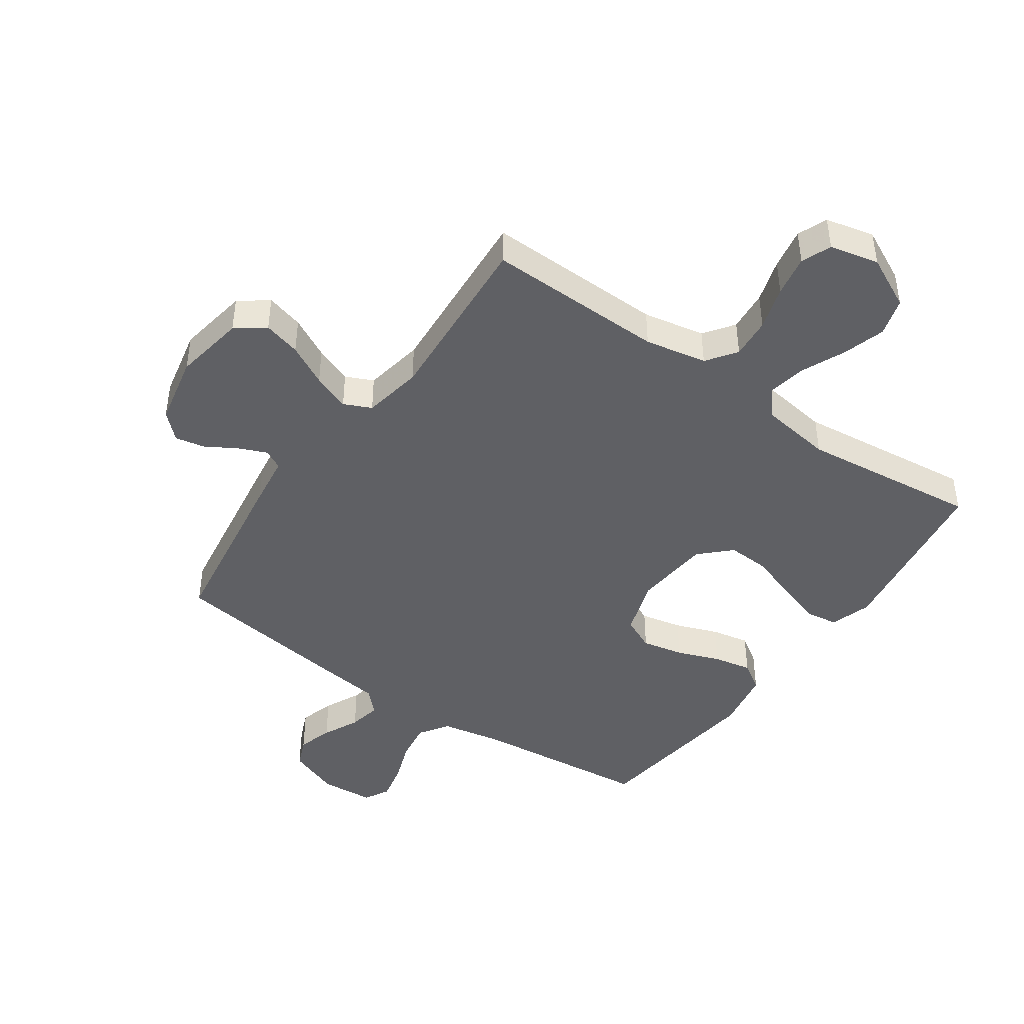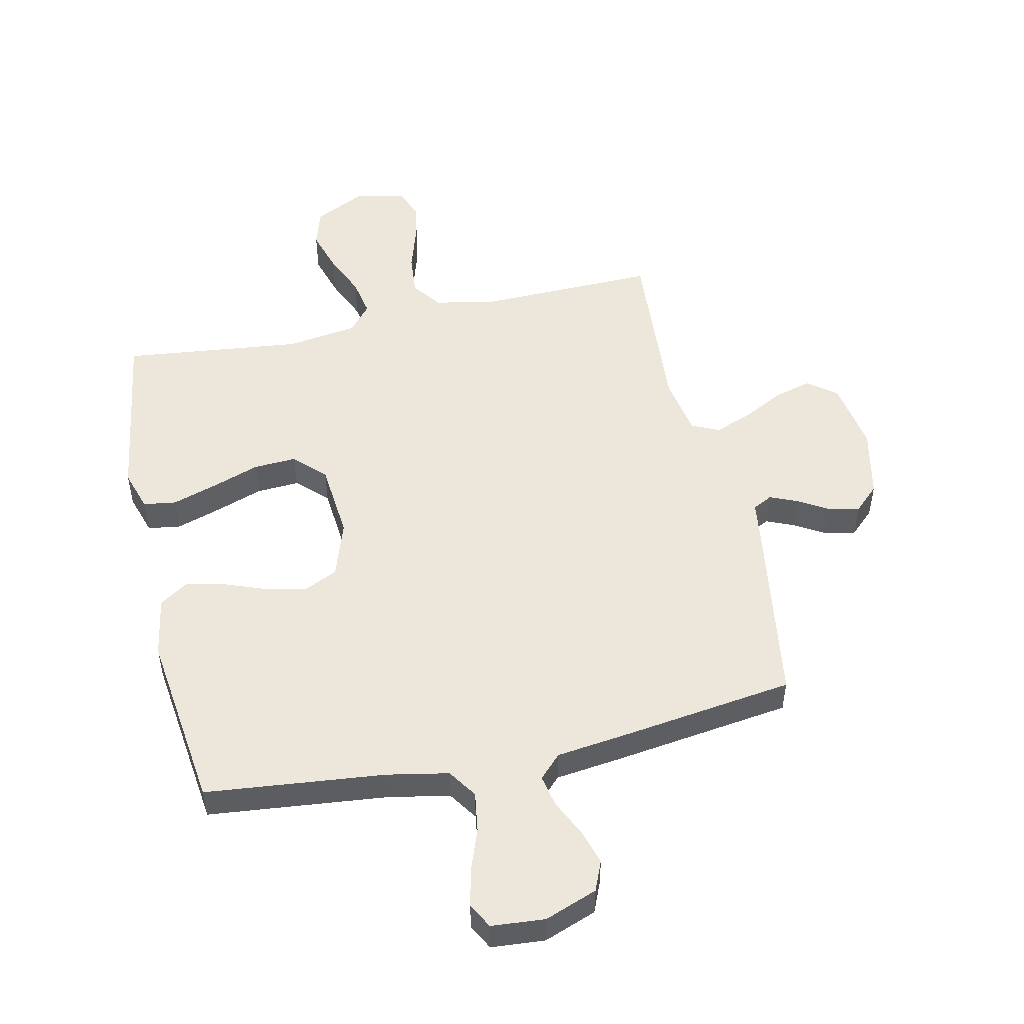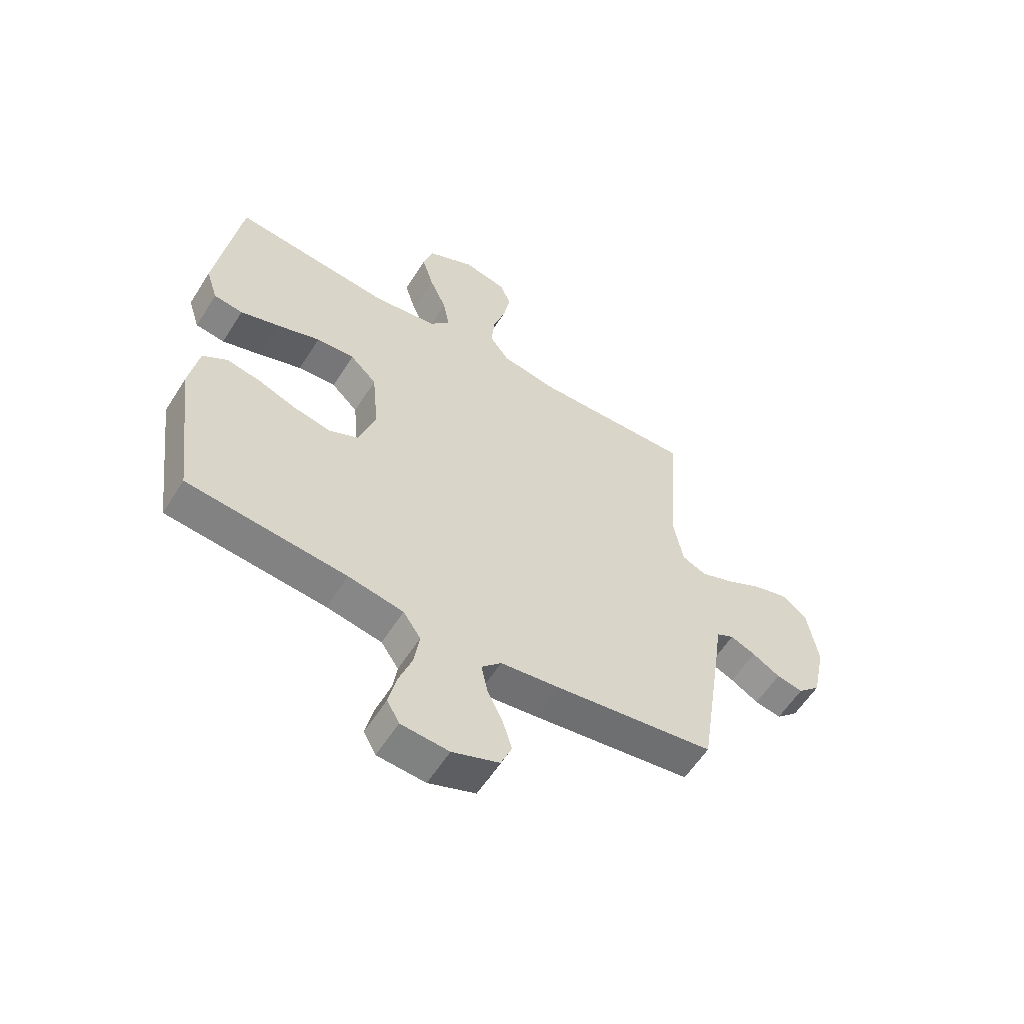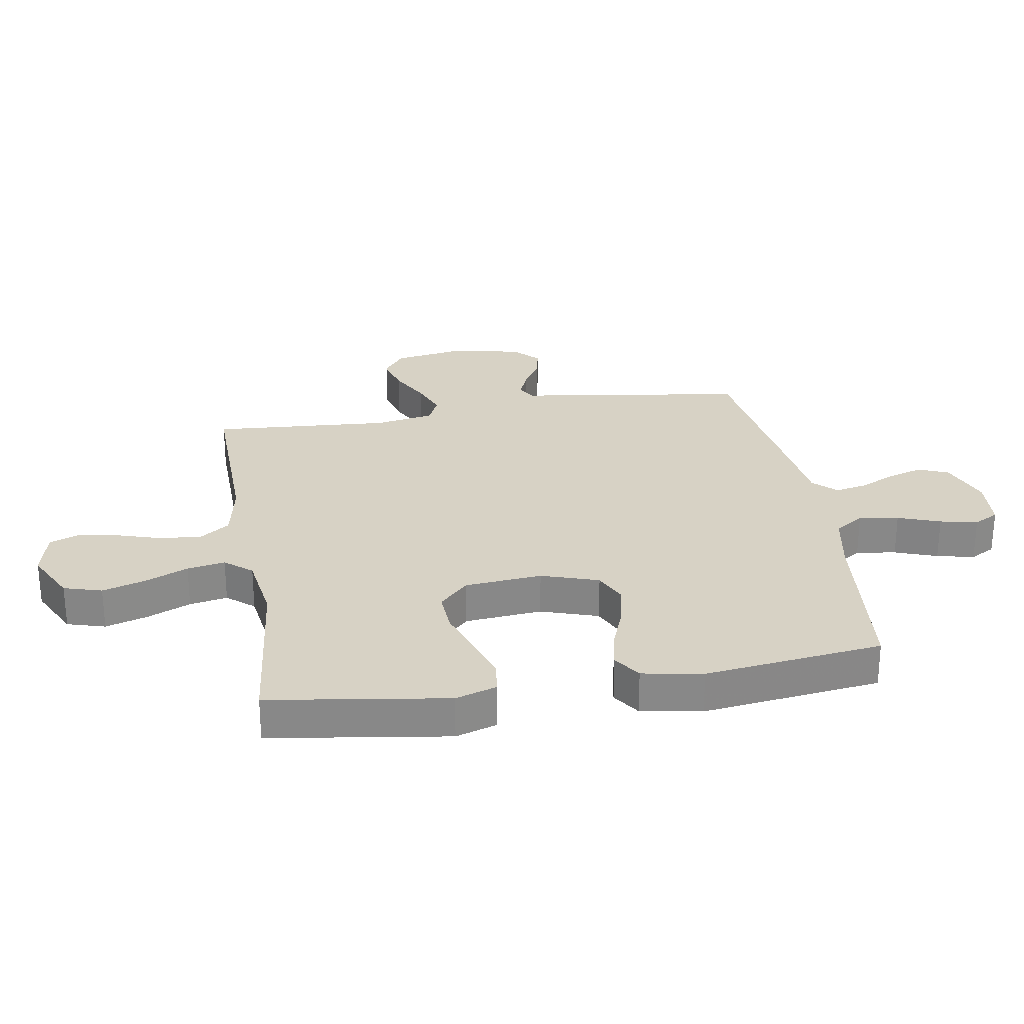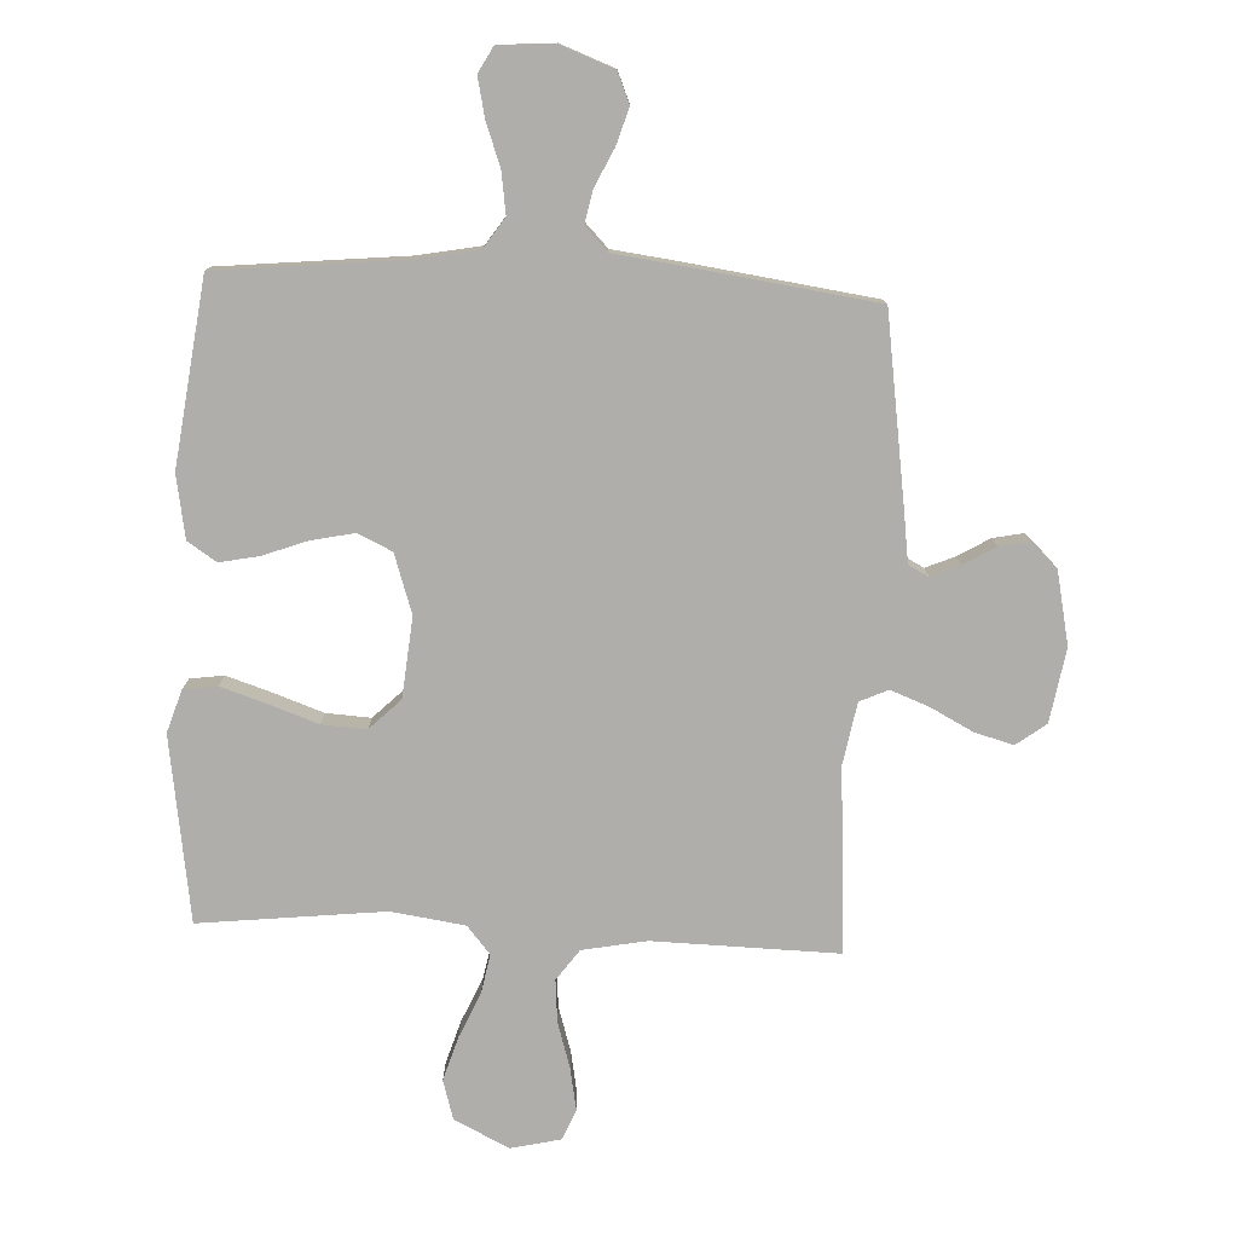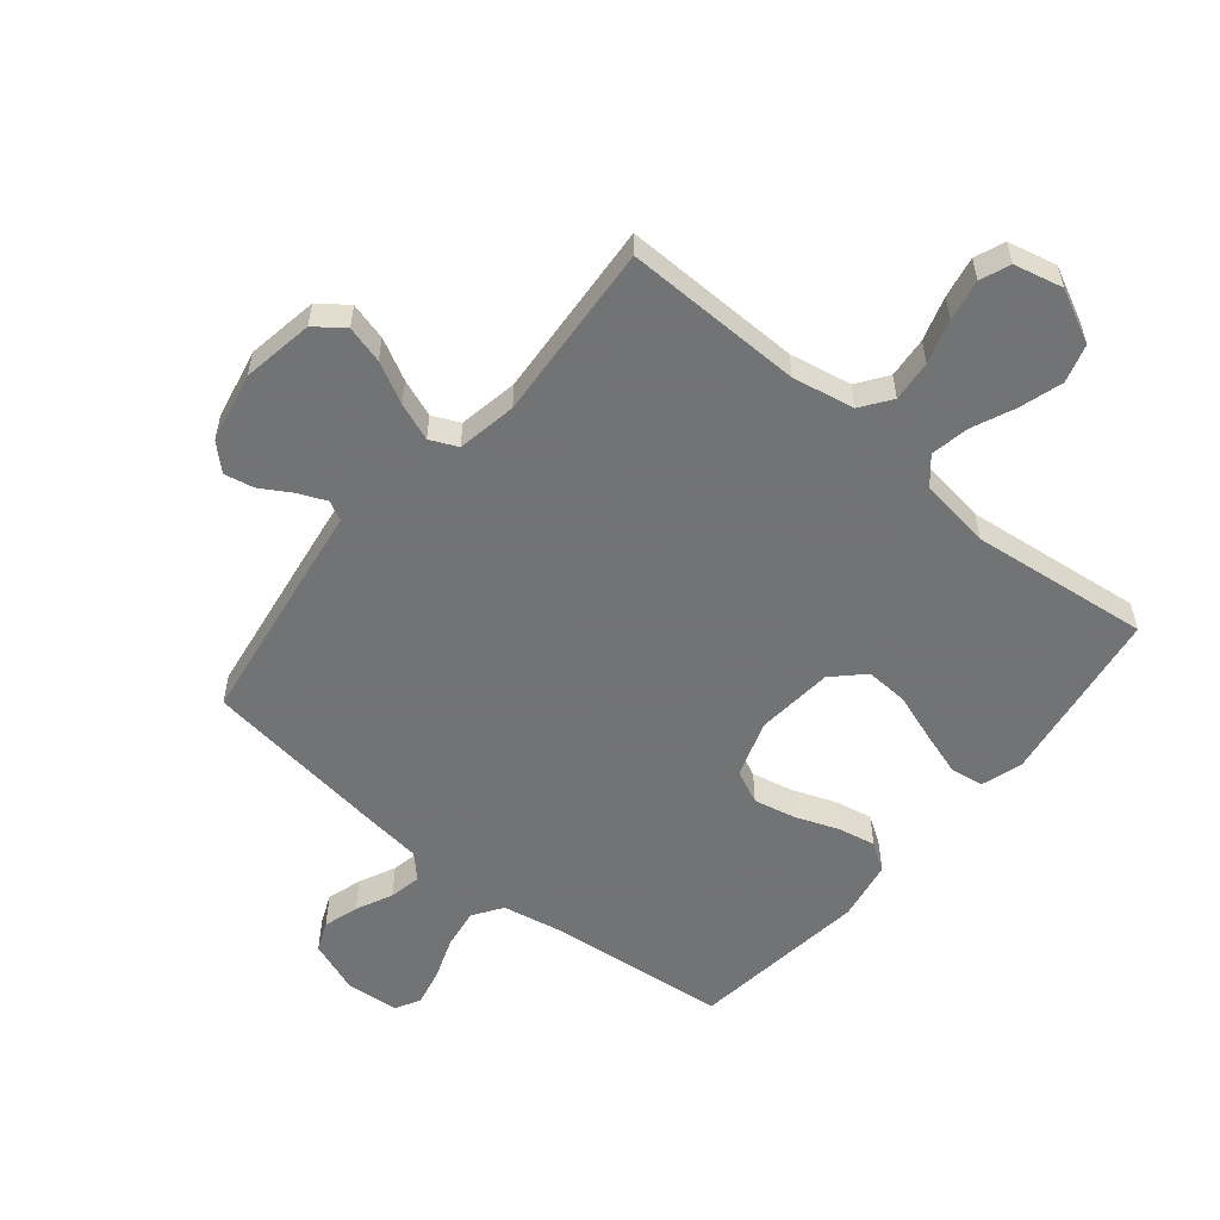
<metadata>
{"format":"obj","ext":"obj","renderer":"f3d","projection":"perspective","resolution":1024,"background":"white","views":[{"elev":-44.1,"azim":-35.0,"up":"+Y"},{"elev":51.1,"azim":167.6,"up":"+Y"},{"elev":-58.4,"azim":148.0,"up":"+Z"},{"elev":27.2,"azim":80.5,"up":"+Y"},{"elev":-77.7,"azim":177.2,"up":"+Y"},{"elev":-55.7,"azim":-39.4,"up":"+Y"}]}
</metadata>
<code>
v 0.5 0.07 0.5
v 0.545 0.07 0.2
v 0.523 0.07 0.131
v 0.468 0.07 0.123
v 0.393 0.07 0.147
v 0.313 0.07 0.175
v 0.241 0.07 0.179
v 0.191 0.07 0.13
v 0.179 0.07 0
v 0.211 0.07 -0.096
v 0.267 0.07 -0.122
v 0.337 0.07 -0.107
v 0.409 0.07 -0.08
v 0.473 0.07 -0.067
v 0.52 0.07 -0.098
v 0.538 0.07 -0.2
v 0.5 0.07 -0.5
v 0.2 0.07 -0.531
v 0.096 0.07 -0.551
v 0.063 0.07 -0.6
v 0.073 0.07 -0.667
v 0.099 0.07 -0.738
v 0.113 0.07 -0.801
v 0.09 0.07 -0.843
v 0 0.07 -0.85
v -0.088 0.07 -0.817
v -0.109 0.07 -0.767
v -0.091 0.07 -0.708
v -0.062 0.07 -0.647
v -0.051 0.07 -0.593
v -0.088 0.07 -0.555
v -0.2 0.07 -0.541
v -0.5 0.07 -0.5
v -0.545 0.07 -0.2
v -0.557 0.07 -0.114
v -0.59 0.07 -0.097
v -0.637 0.07 -0.117
v -0.689 0.07 -0.148
v -0.739 0.07 -0.158
v -0.781 0.07 -0.118
v -0.806 0.07 0
v -0.786 0.07 0.12
v -0.738 0.07 0.156
v -0.675 0.07 0.139
v -0.606 0.07 0.103
v -0.543 0.07 0.079
v -0.497 0.07 0.1
v -0.479 0.07 0.2
v -0.5 0.07 0.5
v -0.2 0.07 0.494
v -0.096 0.07 0.514
v -0.06 0.07 0.564
v -0.066 0.07 0.633
v -0.089 0.07 0.707
v -0.102 0.07 0.776
v -0.082 0.07 0.826
v 0 0.07 0.845
v 0.089 0.07 0.801
v 0.108 0.07 0.737
v 0.086 0.07 0.665
v 0.054 0.07 0.592
v 0.042 0.07 0.528
v 0.08 0.07 0.483
v 0.2 0.07 0.466
v 0.5 0 0.5
v 0.545 0 0.2
v 0.523 0 0.131
v 0.468 0 0.123
v 0.393 0 0.147
v 0.313 0 0.175
v 0.241 0 0.179
v 0.191 0 0.13
v 0.179 0 0
v 0.211 0 -0.096
v 0.267 0 -0.122
v 0.337 0 -0.107
v 0.409 0 -0.08
v 0.473 0 -0.067
v 0.52 0 -0.098
v 0.538 0 -0.2
v 0.5 0 -0.5
v 0.2 0 -0.531
v 0.096 0 -0.551
v 0.063 0 -0.6
v 0.073 0 -0.667
v 0.099 0 -0.738
v 0.113 0 -0.801
v 0.09 0 -0.843
v 0 0 -0.85
v -0.088 0 -0.817
v -0.109 0 -0.767
v -0.091 0 -0.708
v -0.062 0 -0.647
v -0.051 0 -0.593
v -0.088 0 -0.555
v -0.2 0 -0.541
v -0.5 0 -0.5
v -0.545 0 -0.2
v -0.557 0 -0.114
v -0.59 0 -0.097
v -0.637 0 -0.117
v -0.689 0 -0.148
v -0.739 0 -0.158
v -0.781 0 -0.118
v -0.806 0 0
v -0.786 0 0.12
v -0.738 0 0.156
v -0.675 0 0.139
v -0.606 0 0.103
v -0.543 0 0.079
v -0.497 0 0.1
v -0.479 0 0.2
v -0.5 0 0.5
v -0.2 0 0.494
v -0.096 0 0.514
v -0.06 0 0.564
v -0.066 0 0.633
v -0.089 0 0.707
v -0.102 0 0.776
v -0.082 0 0.826
v 0 0 0.845
v 0.089 0 0.801
v 0.108 0 0.737
v 0.086 0 0.665
v 0.054 0 0.592
v 0.042 0 0.528
v 0.08 0 0.483
v 0.2 0 0.466
f 59 60 61
f 58 59 61
f 57 58 61
f 56 57 61
f 55 56 61
f 54 55 61
f 53 54 61
f 52 53 61 62
f 51 52 62 63
f 48 49 50
f 50 51 63
f 48 50 63
f 47 48 63
f 43 44 45
f 42 43 45
f 41 42 45
f 40 41 45
f 39 40 45
f 38 39 45
f 37 38 45
f 36 37 45 46
f 35 36 46 47
f 47 63 64
f 35 47 64
f 34 35 64
f 33 34 64
f 32 33 64
f 31 32 64
f 27 28 29
f 26 27 29
f 25 26 29
f 24 25 29
f 23 24 29
f 22 23 29
f 21 22 29
f 20 21 29 30
f 16 17 18
f 15 16 18
f 14 15 18
f 13 14 18
f 12 13 18
f 11 12 18 19
f 20 30 31
f 19 20 31
f 11 19 31
f 10 11 31
f 4 5 6
f 3 4 6
f 2 3 6
f 1 2 6
f 64 1 6
f 64 6 7
f 9 10 31
f 8 9 31 64
f 7 8 64
f 125 124 123
f 125 123 122
f 125 122 121
f 125 121 120
f 125 120 119
f 125 119 118
f 125 118 117
f 126 125 117 116
f 127 126 116 115
f 114 113 112
f 127 115 114
f 127 114 112
f 127 112 111
f 109 108 107
f 109 107 106
f 109 106 105
f 109 105 104
f 109 104 103
f 109 103 102
f 109 102 101
f 110 109 101 100
f 111 110 100 99
f 128 127 111
f 128 111 99
f 128 99 98
f 128 98 97
f 128 97 96
f 128 96 95
f 93 92 91
f 93 91 90
f 93 90 89
f 93 89 88
f 93 88 87
f 93 87 86
f 93 86 85
f 94 93 85 84
f 82 81 80
f 82 80 79
f 82 79 78
f 82 78 77
f 82 77 76
f 83 82 76 75
f 95 94 84
f 95 84 83
f 95 83 75
f 95 75 74
f 70 69 68
f 70 68 67
f 70 67 66
f 70 66 65
f 70 65 128
f 71 70 128
f 95 74 73
f 128 95 73 72
f 128 72 71
f 1 65 66 2
f 2 66 67 3
f 3 67 68 4
f 4 68 69 5
f 5 69 70 6
f 6 70 71 7
f 7 71 72 8
f 8 72 73 9
f 9 73 74 10
f 10 74 75 11
f 11 75 76 12
f 12 76 77 13
f 13 77 78 14
f 14 78 79 15
f 15 79 80 16
f 16 80 81 17
f 17 81 82 18
f 18 82 83 19
f 19 83 84 20
f 20 84 85 21
f 21 85 86 22
f 22 86 87 23
f 23 87 88 24
f 24 88 89 25
f 25 89 90 26
f 26 90 91 27
f 27 91 92 28
f 28 92 93 29
f 29 93 94 30
f 30 94 95 31
f 31 95 96 32
f 32 96 97 33
f 33 97 98 34
f 34 98 99 35
f 35 99 100 36
f 36 100 101 37
f 37 101 102 38
f 38 102 103 39
f 39 103 104 40
f 40 104 105 41
f 41 105 106 42
f 42 106 107 43
f 43 107 108 44
f 44 108 109 45
f 45 109 110 46
f 46 110 111 47
f 47 111 112 48
f 48 112 113 49
f 49 113 114 50
f 50 114 115 51
f 51 115 116 52
f 52 116 117 53
f 53 117 118 54
f 54 118 119 55
f 55 119 120 56
f 56 120 121 57
f 57 121 122 58
f 58 122 123 59
f 59 123 124 60
f 60 124 125 61
f 61 125 126 62
f 62 126 127 63
f 63 127 128 64
f 64 128 65 1

</code>
